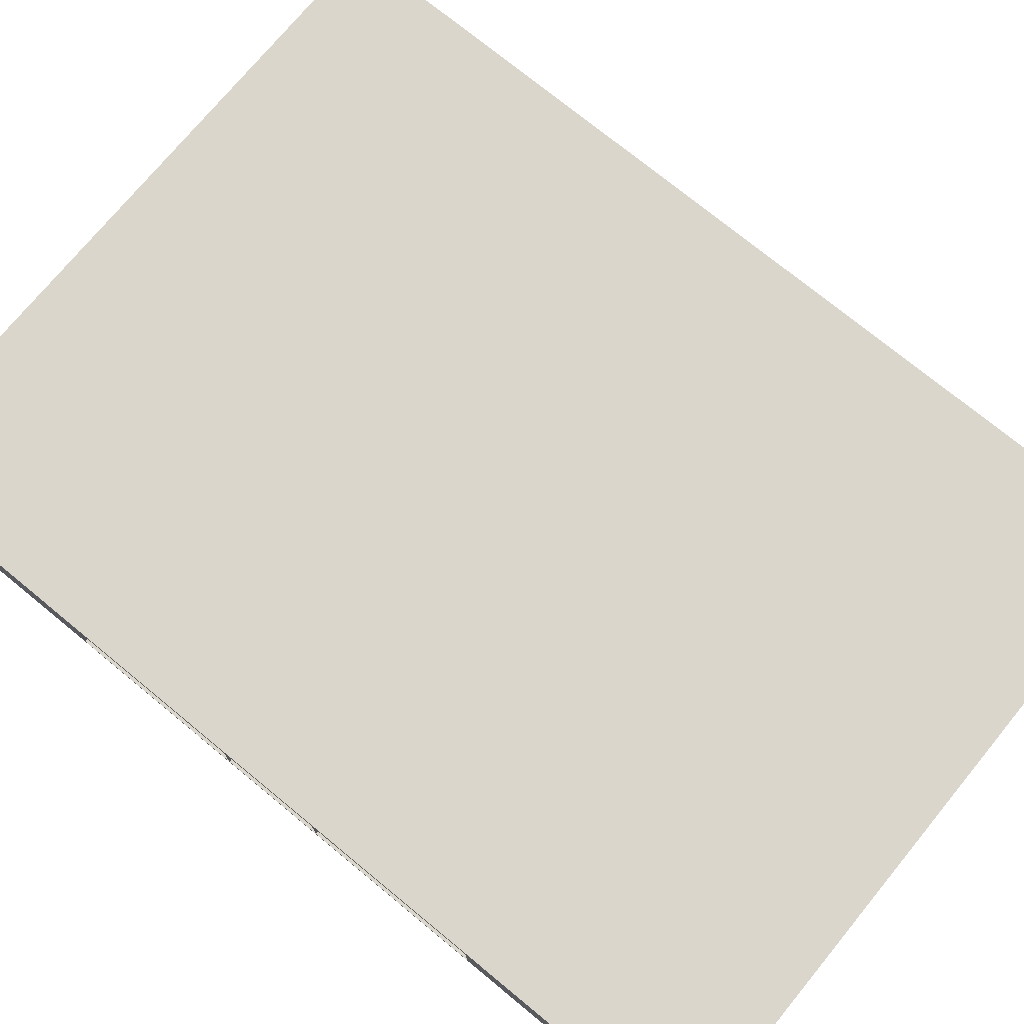
<metadata>
{"format":"obj","ext":"obj","renderer":"f3d","projection":"perspective","resolution":1024,"background":"white","views":[{"elev":74.1,"azim":129.4,"up":"+Y"}]}
</metadata>
<code>
v 123.8 101.6 99.98
v 123.8 105.8 99.98
v 127.3 101.6 99.98
v 127.3 105.8 99.98
v 127.3 101.6 99.98
v 123.8 105.8 99.98
v 123.8 105.8 99.98
v 127.3 101.6 99.98
v 127.3 105.8 99.98
v 127.3 101.6 99.98
v 123.8 105.8 99.98
v 123.8 101.6 99.98
v 123.8 105.8 99.98
v 123.8 110.1 99.98
v 127.3 105.8 99.98
v 127.3 110.1 99.98
v 127.3 105.8 99.98
v 123.8 110.1 99.98
v 123.8 110.1 99.98
v 127.3 105.8 99.98
v 127.3 110.1 99.98
v 127.3 105.8 99.98
v 123.8 110.1 99.98
v 123.8 105.8 99.98
v 123.8 101.6 133.2
v 123.8 105.8 99.98
v 123.8 105.8 133.2
v 123.8 105.8 99.98
v 123.8 101.6 133.2
v 123.8 101.6 99.98
v 123.8 101.6 99.98
v 123.8 105.8 80.58
v 123.8 105.8 99.98
v 123.8 105.8 80.58
v 123.8 101.6 99.98
v 123.8 101.6 80.58
v 127.3 101.6 99.98
v 123.8 101.6 133.2
v 127.3 101.6 133.2
v 123.8 101.6 133.2
v 127.3 101.6 99.98
v 123.8 101.6 99.98
v 127.3 101.6 80.58
v 123.8 101.6 99.98
v 127.3 101.6 99.98
v 123.8 101.6 99.98
v 127.3 101.6 80.58
v 123.8 101.6 80.58
v 123.8 105.8 133.2
v 123.8 110.1 99.98
v 123.8 110.1 133.2
v 123.8 110.1 99.98
v 123.8 105.8 133.2
v 123.8 105.8 99.98
v 123.8 101.6 133.2
v 127.3 105.8 133.2
v 127.3 101.6 133.2
v 127.3 105.8 133.2
v 123.8 101.6 133.2
v 123.8 105.8 133.2
v 127.3 101.6 47.33
v 123.8 101.6 80.58
v 127.3 101.6 80.58
v 123.8 101.6 80.58
v 127.3 101.6 47.33
v 123.8 101.6 47.33
v 123.8 105.8 80.58
v 123.8 101.6 47.33
v 123.8 105.8 47.33
v 123.8 101.6 47.33
v 123.8 105.8 80.58
v 123.8 101.6 80.58
v 123.8 105.8 99.98
v 123.8 110.1 80.58
v 123.8 110.1 99.98
v 123.8 110.1 80.58
v 123.8 105.8 99.98
v 123.8 105.8 80.58
v 127.3 106.5 3.764
v 127.3 111.8 3.475
v 127.3 111.8 3.764
v 127.3 100.9 3.764
v 127.3 111.8 3.475
v 127.3 106.5 3.764
v 127.3 111.8 3.475
v 127.3 100.9 3.764
v 127.3 100.9 3.475
v 127.3 106.3 174.5
v 127.3 101.6 133.2
v 127.3 105.8 133.2
v 127.3 101.6 133.2
v 127.3 101.6 80.58
v 127.3 101.6 99.98
v 127.3 101.6 133.2
v 127.3 100.9 3.764
v 127.3 101.6 80.58
v 127.3 101.6 133.2
v 127.3 100.9 174.5
v 127.3 100.9 3.764
v 127.3 100.9 174.5
v 127.3 101.6 133.2
v 127.3 106.3 174.5
v 127.3 101.6 47.33
v 127.3 106.5 3.764
v 127.3 105.8 47.33
v 127.3 101.6 47.33
v 127.3 100.9 3.764
v 127.3 106.5 3.764
v 127.3 100.9 3.764
v 127.3 101.6 47.33
v 127.3 101.6 80.58
v 123.8 110.1 80.58
v 127.3 110.1 99.98
v 123.8 110.1 99.98
v 127.3 110.1 99.98
v 123.8 110.1 80.58
v 127.3 110.1 80.58
v 123.8 110.1 99.98
v 127.3 110.1 133.2
v 123.8 110.1 133.2
v 127.3 110.1 133.2
v 123.8 110.1 99.98
v 127.3 110.1 99.98
v 123.8 105.8 133.2
v 127.3 110.1 133.2
v 127.3 105.8 133.2
v 127.3 110.1 133.2
v 123.8 105.8 133.2
v 123.8 110.1 133.2
v 123.8 105.8 47.33
v 127.3 101.6 47.33
v 127.3 105.8 47.33
v 127.3 101.6 47.33
v 123.8 105.8 47.33
v 123.8 101.6 47.33
v 123.8 105.8 80.58
v 123.8 110.1 47.33
v 123.8 110.1 80.58
v 123.8 110.1 47.33
v 123.8 105.8 80.58
v 123.8 105.8 47.33
v 123.8 110.1 47.33
v 127.3 110.1 80.58
v 123.8 110.1 80.58
v 127.3 110.1 80.58
v 123.8 110.1 47.33
v 127.3 110.1 47.33
v 127.3 106.3 174.5
v 127.3 110.1 133.2
v 127.3 111.8 174.5
v 127.3 110.1 133.2
v 127.3 106.3 174.5
v 127.3 105.8 133.2
v 127.3 110.1 133.2
v 127.3 111.8 3.764
v 127.3 111.8 174.5
v 127.3 110.1 99.98
v 127.3 111.8 3.764
v 127.3 110.1 133.2
v 127.3 110.1 80.58
v 127.3 111.8 3.764
v 127.3 110.1 99.98
v 127.3 110.1 47.33
v 127.3 111.8 3.764
v 127.3 110.1 80.58
v 127.3 110.1 47.33
v 127.3 106.5 3.764
v 127.3 111.8 3.764
v 127.3 106.5 3.764
v 127.3 110.1 47.33
v 127.3 105.8 47.33
v 123.8 110.1 47.33
v 127.3 105.8 47.33
v 127.3 110.1 47.33
v 127.3 105.8 47.33
v 123.8 110.1 47.33
v 123.8 105.8 47.33
v 123.8 105.8 80.58
v 123.8 110.1 80.58
v 127.3 105.8 80.58
v 127.3 110.1 80.58
v 127.3 105.8 80.58
v 123.8 110.1 80.58
v 123.8 110.1 80.58
v 127.3 105.8 80.58
v 127.3 110.1 80.58
v 127.3 105.8 80.58
v 123.8 110.1 80.58
v 123.8 105.8 80.58
v 123.8 101.6 80.58
v 123.8 105.8 80.58
v 127.3 101.6 80.58
v 127.3 105.8 80.58
v 127.3 101.6 80.58
v 123.8 105.8 80.58
v 123.8 105.8 80.58
v 127.3 101.6 80.58
v 127.3 105.8 80.58
v 127.3 101.6 80.58
v 123.8 105.8 80.58
v 123.8 101.6 80.58
v 125.7 100.9 1.632
v 125.4 111.8 1.632
v 125.7 111.8 1.632
v 125.7 111.8 1.632
v 125.4 111.8 1.632
v 125.7 100.9 1.632
v 125.4 111.8 1.632
v 125.4 100.9 1.575
v 125.7 100.9 1.632
v 125.7 100.9 1.632
v 125.4 100.9 1.575
v 125.4 111.8 1.632
v 125.3 111.8 1.591
v 125.4 100.9 1.575
v 125.3 111.8 1.613
v 125.4 111.8 1.632
v 125.3 111.8 1.613
v 125.4 100.9 1.575
v 125.4 100.9 1.575
v 125.3 111.8 1.613
v 125.4 111.8 1.632
v 125.3 111.8 1.613
v 125.4 100.9 1.575
v 125.3 111.8 1.591
v 125.3 111.8 1.591
v 125.1 100.9 1.557
v 125.4 100.9 1.575
v 125.4 100.9 1.575
v 125.1 100.9 1.557
v 125.3 111.8 1.591
v 125.1 106.5 1.557
v 125.1 100.9 1.557
v 125.1 111.8 1.557
v 125.3 111.8 1.591
v 125.1 111.8 1.557
v 125.1 100.9 1.557
v 125.1 100.9 1.557
v 125.1 111.8 1.557
v 125.3 111.8 1.591
v 125.1 111.8 1.557
v 125.1 100.9 1.557
v 125.1 106.5 1.557
v -0.25 111.8 1.557
v -1.243e-14 106.5 1.557
v 125.1 111.8 1.557
v 125.1 106.5 1.557
v 125.1 111.8 1.557
v -1.243e-14 106.5 1.557
v -1.243e-14 106.5 1.557
v 125.1 111.8 1.557
v 125.1 106.5 1.557
v 125.1 111.8 1.557
v -1.243e-14 106.5 1.557
v -0.25 111.8 1.557
v -1.243e-14 106.5 1.557
v -1.243e-14 100.9 1.557
v 125.1 106.5 1.557
v 125.1 100.9 1.557
v 125.1 106.5 1.557
v -1.243e-14 100.9 1.557
v -1.243e-14 100.9 1.557
v 125.1 106.5 1.557
v 125.1 100.9 1.557
v 125.1 106.5 1.557
v -1.243e-14 100.9 1.557
v -1.243e-14 106.5 1.557
v 123.9 111.8 178.4
v 123.6 111.8 178.4
v 123.9 100.9 178.4
v 123.9 100.9 178.4
v 123.6 111.8 178.4
v 123.9 111.8 178.4
v 123.4 111.8 178.4
v 123.6 111.8 178.4
v 123.9 100.9 178.4
v 123.9 100.9 178.4
v 123.6 111.8 178.4
v 123.4 111.8 178.4
v -0.25 111.8 178.4
v 123.4 111.8 178.4
v -1.243e-14 106.3 178.4
v 123.4 106.3 178.4
v -1.243e-14 106.3 178.4
v 123.4 111.8 178.4
v 123.4 111.8 178.4
v -1.243e-14 106.3 178.4
v 123.4 106.3 178.4
v -1.243e-14 106.3 178.4
v 123.4 111.8 178.4
v -0.25 111.8 178.4
v 123.4 100.9 178.4
v 123.4 106.3 178.4
v 123.9 100.9 178.4
v 123.4 106.3 178.4
v 123.4 111.8 178.4
v 123.9 100.9 178.4
v 123.9 100.9 178.4
v 123.4 111.8 178.4
v 123.4 106.3 178.4
v 123.9 100.9 178.4
v 123.4 106.3 178.4
v 123.4 100.9 178.4
v -1.243e-14 100.9 178.4
v -1.243e-14 106.3 178.4
v 123.4 100.9 178.4
v 123.4 106.3 178.4
v 123.4 100.9 178.4
v -1.243e-14 106.3 178.4
v -1.243e-14 106.3 178.4
v 123.4 100.9 178.4
v 123.4 106.3 178.4
v 123.4 100.9 178.4
v -1.243e-14 106.3 178.4
v -1.243e-14 100.9 178.4
v -0.25 111.8 178.4
v 123.4 111.8 178.4
v 123.6 111.8 178.4
v 123.9 100.9 178.4
v 124.4 111.8 178.3
v 124.4 100.9 178.3
v 124.4 111.8 178.3
v 123.9 100.9 178.4
v 123.9 111.8 178.4
v 124.4 100.9 178.3
v 124.9 111.8 178.1
v 124.9 100.9 178.1
v 124.9 111.8 178.1
v 124.4 100.9 178.3
v 124.4 111.8 178.3
v 124.9 100.9 178.1
v 125.3 111.8 177.9
v 125.3 100.9 177.9
v 125.3 111.8 177.9
v 124.9 100.9 178.1
v 124.9 111.8 178.1
v 125.3 100.9 177.9
v 125.8 111.8 177.6
v 125.8 100.9 177.6
v 125.8 111.8 177.6
v 125.3 100.9 177.9
v 125.3 111.8 177.9
v 125.8 100.9 177.6
v 126.1 111.8 177.3
v 126.1 100.9 177.3
v 126.1 111.8 177.3
v 125.8 100.9 177.6
v 125.8 111.8 177.6
v 126.5 100.9 176.9
v 126.1 111.8 177.3
v 126.5 111.8 176.9
v 126.1 111.8 177.3
v 126.5 100.9 176.9
v 126.1 100.9 177.3
v 126.8 100.9 176.4
v 126.5 111.8 176.9
v 126.8 111.8 176.4
v 126.5 111.8 176.9
v 126.8 100.9 176.4
v 126.5 100.9 176.9
v 127 100.9 176
v 126.8 111.8 176.4
v 127 111.8 176
v 126.8 111.8 176.4
v 127 100.9 176
v 126.8 100.9 176.4
v 127.2 100.9 175.5
v 127 111.8 176
v 127.2 111.8 175.5
v 127 111.8 176
v 127.2 100.9 175.5
v 127 100.9 176
v 127.3 100.9 175
v 127.2 111.8 175.5
v 127.3 111.8 175
v 127.2 111.8 175.5
v 127.3 100.9 175
v 127.2 100.9 175.5
v 127.3 106.3 174.5
v 127.3 111.8 175
v 127.3 111.8 174.5
v 127.3 100.9 174.5
v 127.3 111.8 175
v 127.3 106.3 174.5
v 127.3 111.8 175
v 127.3 100.9 174.5
v 127.3 100.9 175
v 123.9 111.8 178.4
v 123.9 100.9 178.4
v 124.4 111.8 178.3
v 124.4 100.9 178.3
v 124.4 111.8 178.3
v 123.9 100.9 178.4
v 124.4 111.8 178.3
v 124.4 100.9 178.3
v 124.9 111.8 178.1
v 124.9 100.9 178.1
v 124.9 111.8 178.1
v 124.4 100.9 178.3
v 124.9 111.8 178.1
v 124.9 100.9 178.1
v 125.3 111.8 177.9
v 125.3 100.9 177.9
v 125.3 111.8 177.9
v 124.9 100.9 178.1
v 125.3 111.8 177.9
v 125.3 100.9 177.9
v 125.8 111.8 177.6
v 125.8 100.9 177.6
v 125.8 111.8 177.6
v 125.3 100.9 177.9
v 125.8 111.8 177.6
v 125.8 100.9 177.6
v 126.1 111.8 177.3
v 126.1 100.9 177.3
v 126.1 111.8 177.3
v 125.8 100.9 177.6
v 126.1 100.9 177.3
v 126.5 100.9 176.9
v 126.1 111.8 177.3
v 126.5 111.8 176.9
v 126.1 111.8 177.3
v 126.5 100.9 176.9
v 126.5 100.9 176.9
v 126.8 100.9 176.4
v 126.5 111.8 176.9
v 126.8 111.8 176.4
v 126.5 111.8 176.9
v 126.8 100.9 176.4
v 126.8 100.9 176.4
v 127 100.9 176
v 126.8 111.8 176.4
v 127 111.8 176
v 126.8 111.8 176.4
v 127 100.9 176
v 127 100.9 176
v 127.2 100.9 175.5
v 127 111.8 176
v 127.2 111.8 175.5
v 127 111.8 176
v 127.2 100.9 175.5
v 127.2 100.9 175.5
v 127.3 100.9 175
v 127.2 111.8 175.5
v 127.3 111.8 175
v 127.2 111.8 175.5
v 127.3 100.9 175
v 127.3 100.9 175
v 127.3 100.9 174.5
v 127.3 111.8 175
v 127.3 106.3 174.5
v 127.3 111.8 175
v 127.3 100.9 174.5
v 127.3 111.8 174.5
v 127.3 111.8 175
v 127.3 106.3 174.5
v -1.243e-14 100.9 178.4
v 123.9 100.9 178.4
v 123.4 100.9 178.4
v -1.243e-14 100.9 178.4
v 124.4 100.9 178.3
v 123.9 100.9 178.4
v -1.243e-14 100.9 178.4
v 124.9 100.9 178.1
v 124.4 100.9 178.3
v -1.243e-14 100.9 178.4
v 125.3 100.9 177.9
v 124.9 100.9 178.1
v -1.243e-14 100.9 178.4
v 125.8 100.9 177.6
v 125.3 100.9 177.9
v -1.243e-14 100.9 178.4
v 126.1 100.9 177.3
v 125.8 100.9 177.6
v -1.243e-14 100.9 178.4
v 126.5 100.9 176.9
v 126.1 100.9 177.3
v -1.243e-14 100.9 178.4
v 126.8 100.9 176.4
v 126.5 100.9 176.9
v -1.243e-14 100.9 178.4
v 127 100.9 176
v 126.8 100.9 176.4
v -1.243e-14 100.9 178.4
v 127.2 100.9 175.5
v 127 100.9 176
v -1.243e-14 100.9 178.4
v 127.3 100.9 175
v 127.2 100.9 175.5
v -1.243e-14 100.9 178.4
v 127.3 100.9 174.5
v 127.3 100.9 175
v -1.243e-14 100.9 178.4
v 127.3 100.9 3.764
v 127.3 100.9 174.5
v -1.243e-14 100.9 178.4
v 127.3 100.9 3.475
v 127.3 100.9 3.764
v -1.243e-14 100.9 178.4
v 127.2 100.9 3.192
v 127.3 100.9 3.475
v -1.243e-14 100.9 178.4
v 127.1 100.9 2.919
v 127.2 100.9 3.192
v -1.243e-14 100.9 178.4
v 127 100.9 2.66
v 127.1 100.9 2.919
v -1.243e-14 100.9 178.4
v 126.8 100.9 2.42
v 127 100.9 2.66
v -1.243e-14 100.9 178.4
v 126.7 100.9 2.203
v 126.8 100.9 2.42
v -1.243e-14 100.9 178.4
v 126.4 100.9 2.013
v 126.7 100.9 2.203
v -1.243e-14 100.9 178.4
v 126.2 100.9 1.852
v 126.4 100.9 2.013
v -1.243e-14 100.9 178.4
v 125.9 100.9 1.725
v 126.2 100.9 1.852
v -1.243e-14 100.9 178.4
v 125.7 100.9 1.632
v 125.9 100.9 1.725
v -1.243e-14 100.9 178.4
v 125.4 100.9 1.575
v 125.7 100.9 1.632
v -1.243e-14 100.9 1.557
v 125.4 100.9 1.575
v -1.243e-14 100.9 178.4
v 125.4 100.9 1.575
v -1.243e-14 100.9 1.557
v 125.1 100.9 1.557
v 125.7 111.8 1.632
v 125.9 100.9 1.725
v 125.9 111.8 1.725
v 125.9 100.9 1.725
v 125.7 111.8 1.632
v 125.7 100.9 1.632
v 125.9 111.8 1.725
v 126.2 100.9 1.852
v 126.2 111.8 1.852
v 126.2 100.9 1.852
v 125.9 111.8 1.725
v 125.9 100.9 1.725
v 126.2 111.8 1.852
v 126.4 100.9 2.013
v 126.4 111.8 2.013
v 126.4 100.9 2.013
v 126.2 111.8 1.852
v 126.2 100.9 1.852
v 126.4 111.8 2.013
v 126.7 100.9 2.203
v 126.7 111.8 2.203
v 126.7 100.9 2.203
v 126.4 111.8 2.013
v 126.4 100.9 2.013
v 126.7 100.9 2.203
v 126.8 111.8 2.42
v 126.7 111.8 2.203
v 126.8 111.8 2.42
v 126.7 100.9 2.203
v 126.8 100.9 2.42
v 126.8 100.9 2.42
v 127 111.8 2.66
v 126.8 111.8 2.42
v 127 111.8 2.66
v 126.8 100.9 2.42
v 127 100.9 2.66
v 127 100.9 2.66
v 127.1 111.8 2.919
v 127 111.8 2.66
v 127.1 111.8 2.919
v 127 100.9 2.66
v 127.1 100.9 2.919
v 127.1 100.9 2.919
v 127.2 111.8 3.192
v 127.1 111.8 2.919
v 127.2 111.8 3.192
v 127.1 100.9 2.919
v 127.2 100.9 3.192
v 127.2 100.9 3.192
v 127.3 111.8 3.475
v 127.2 111.8 3.192
v 127.3 111.8 3.475
v 127.2 100.9 3.192
v 127.3 100.9 3.475
v 125.7 100.9 1.632
v 125.7 111.8 1.632
v 125.9 100.9 1.725
v 125.9 111.8 1.725
v 125.9 100.9 1.725
v 125.7 111.8 1.632
v 125.9 100.9 1.725
v 125.9 111.8 1.725
v 126.2 100.9 1.852
v 126.2 111.8 1.852
v 126.2 100.9 1.852
v 125.9 111.8 1.725
v 126.2 100.9 1.852
v 126.2 111.8 1.852
v 126.4 100.9 2.013
v 126.4 111.8 2.013
v 126.4 100.9 2.013
v 126.2 111.8 1.852
v 126.4 100.9 2.013
v 126.4 111.8 2.013
v 126.7 100.9 2.203
v 126.7 111.8 2.203
v 126.7 100.9 2.203
v 126.4 111.8 2.013
v 126.8 100.9 2.42
v 126.7 100.9 2.203
v 126.8 111.8 2.42
v 126.7 111.8 2.203
v 126.8 111.8 2.42
v 126.7 100.9 2.203
v 127 100.9 2.66
v 126.8 100.9 2.42
v 127 111.8 2.66
v 126.8 111.8 2.42
v 127 111.8 2.66
v 126.8 100.9 2.42
v 127.1 100.9 2.919
v 127 100.9 2.66
v 127.1 111.8 2.919
v 127 111.8 2.66
v 127.1 111.8 2.919
v 127 100.9 2.66
v 127.2 100.9 3.192
v 127.1 100.9 2.919
v 127.2 111.8 3.192
v 127.1 111.8 2.919
v 127.2 111.8 3.192
v 127.1 100.9 2.919
v 127.3 100.9 3.475
v 127.2 100.9 3.192
v 127.3 111.8 3.475
v 127.2 111.8 3.192
v 127.3 111.8 3.475
v 127.2 100.9 3.192
v 123.9 111.8 178.4
v 124.4 111.8 178.3
v 123.6 111.8 178.4
v 124.4 111.8 178.3
v -0.25 111.8 178.4
v 123.6 111.8 178.4
v 124.9 111.8 178.1
v -0.25 111.8 178.4
v 124.4 111.8 178.3
v 125.3 111.8 177.9
v -0.25 111.8 178.4
v 124.9 111.8 178.1
v 125.8 111.8 177.6
v -0.25 111.8 178.4
v 125.3 111.8 177.9
v 126.1 111.8 177.3
v -0.25 111.8 178.4
v 125.8 111.8 177.6
v 126.5 111.8 176.9
v -0.25 111.8 178.4
v 126.1 111.8 177.3
v 126.8 111.8 176.4
v -0.25 111.8 178.4
v 126.5 111.8 176.9
v 127 111.8 176
v -0.25 111.8 178.4
v 126.8 111.8 176.4
v 127.2 111.8 175.5
v -0.25 111.8 178.4
v 127 111.8 176
v 127.3 111.8 175
v -0.25 111.8 178.4
v 127.2 111.8 175.5
v 127.3 111.8 174.5
v -0.25 111.8 178.4
v 127.3 111.8 175
v 127.3 111.8 3.764
v -0.25 111.8 178.4
v 127.3 111.8 174.5
v 127.3 111.8 3.475
v -0.25 111.8 178.4
v 127.3 111.8 3.764
v 127.2 111.8 3.192
v -0.25 111.8 178.4
v 127.3 111.8 3.475
v 127.1 111.8 2.919
v -0.25 111.8 178.4
v 127.2 111.8 3.192
v 127 111.8 2.66
v -0.25 111.8 178.4
v 127.1 111.8 2.919
v 126.8 111.8 2.42
v -0.25 111.8 178.4
v 127 111.8 2.66
v 126.7 111.8 2.203
v -0.25 111.8 178.4
v 126.8 111.8 2.42
v 126.4 111.8 2.013
v -0.25 111.8 178.4
v 126.7 111.8 2.203
v 126.2 111.8 1.852
v -0.25 111.8 178.4
v 126.4 111.8 2.013
v 125.9 111.8 1.725
v -0.25 111.8 178.4
v 126.2 111.8 1.852
v 125.4 111.8 1.632
v -0.25 111.8 178.4
v 125.9 111.8 1.725
v 125.1 111.8 1.557
v -0.25 111.8 178.4
v 125.4 111.8 1.632
v -0.25 111.8 178.4
v 125.1 111.8 1.557
v -0.25 111.8 1.557
v 125.9 111.8 1.725
v 125.7 111.8 1.632
v 125.4 111.8 1.632
v 125.4 111.8 1.632
v 125.7 111.8 1.632
v 125.9 111.8 1.725
v -0.25 111.8 1.557
v 125.1 111.8 1.557
v -0.25 111.8 178.4
v 125.4 111.8 1.632
v -0.25 111.8 178.4
v 125.1 111.8 1.557
v 125.9 111.8 1.725
v -0.25 111.8 178.4
v 125.4 111.8 1.632
v 126.2 111.8 1.852
v -0.25 111.8 178.4
v 125.9 111.8 1.725
v 126.4 111.8 2.013
v -0.25 111.8 178.4
v 126.2 111.8 1.852
v 126.7 111.8 2.203
v -0.25 111.8 178.4
v 126.4 111.8 2.013
v 126.8 111.8 2.42
v -0.25 111.8 178.4
v 126.7 111.8 2.203
v 127 111.8 2.66
v -0.25 111.8 178.4
v 126.8 111.8 2.42
v 127.1 111.8 2.919
v -0.25 111.8 178.4
v 127 111.8 2.66
v 127.2 111.8 3.192
v -0.25 111.8 178.4
v 127.1 111.8 2.919
v 127.3 111.8 3.475
v -0.25 111.8 178.4
v 127.2 111.8 3.192
v 127.3 111.8 3.764
v -0.25 111.8 178.4
v 127.3 111.8 3.475
v 127.3 111.8 174.5
v -0.25 111.8 178.4
v 127.3 111.8 3.764
v 127.3 111.8 175
v -0.25 111.8 178.4
v 127.3 111.8 174.5
v 127.2 111.8 175.5
v -0.25 111.8 178.4
v 127.3 111.8 175
v 127 111.8 176
v -0.25 111.8 178.4
v 127.2 111.8 175.5
v 126.8 111.8 176.4
v -0.25 111.8 178.4
v 127 111.8 176
v 126.5 111.8 176.9
v -0.25 111.8 178.4
v 126.8 111.8 176.4
v 126.1 111.8 177.3
v -0.25 111.8 178.4
v 126.5 111.8 176.9
v 125.8 111.8 177.6
v -0.25 111.8 178.4
v 126.1 111.8 177.3
v 125.3 111.8 177.9
v -0.25 111.8 178.4
v 125.8 111.8 177.6
v 124.9 111.8 178.1
v -0.25 111.8 178.4
v 125.3 111.8 177.9
v 124.4 111.8 178.3
v -0.25 111.8 178.4
v 124.9 111.8 178.1
v 123.6 111.8 178.4
v -0.25 111.8 178.4
v 124.4 111.8 178.3
v 123.6 111.8 178.4
v 124.4 111.8 178.3
v 123.9 111.8 178.4
v -0.25 111.8 1.557
v -1.243e-14 106.5 1.557
v -0.25 111.8 178.4
v -0.25 111.8 178.4
v -1.243e-14 106.5 1.557
v -1.243e-14 106.3 178.4
v -1.243e-14 100.9 1.557
v -1.243e-14 106.3 178.4
v -1.243e-14 106.5 1.557
v -1.243e-14 106.3 178.4
v -1.243e-14 100.9 1.557
v -1.243e-14 100.9 178.4
g goldeneye dvd cover
f 1 2 3
f 4 5 6
f 7 8 9
f 10 11 12
f 13 14 15
f 16 17 18
f 19 20 21
f 22 23 24
f 25 26 27
f 28 29 30
f 31 32 33
f 34 35 36
f 37 38 39
f 40 41 42
f 43 44 45
f 46 47 48
f 49 50 51
f 52 53 54
f 55 56 57
f 58 59 60
f 61 62 63
f 64 65 66
f 67 68 69
f 70 71 72
f 73 74 75
f 76 77 78
f 79 80 81
f 82 83 84
f 85 86 87
f 88 89 90
f 91 92 93
f 94 95 96
f 97 98 99
f 100 101 102
f 103 104 105
f 106 107 108
f 109 110 111
f 112 113 114
f 115 116 117
f 118 119 120
f 121 122 123
f 124 125 126
f 127 128 129
f 130 131 132
f 133 134 135
f 136 137 138
f 139 140 141
f 142 143 144
f 145 146 147
f 148 149 150
f 151 152 153
f 154 155 156
f 157 158 159
f 160 161 162
f 163 164 165
f 166 167 168
f 169 170 171
f 172 173 174
f 175 176 177
f 178 179 180
f 181 182 183
f 184 185 186
f 187 188 189
f 190 191 192
f 193 194 195
f 196 197 198
f 199 200 201
f 202 203 204
f 205 206 207
f 208 209 210
f 211 212 213
f 214 215 216
f 217 218 219
f 220 221 222
f 223 224 225
f 226 227 228
f 229 230 231
f 232 233 234
f 235 236 237
f 238 239 240
f 241 242 243
f 244 245 246
f 247 248 249
f 250 251 252
f 253 254 255
f 256 257 258
f 259 260 261
f 262 263 264
f 265 266 267
f 268 269 270
f 271 272 273
f 274 275 276
f 277 278 279
f 280 281 282
f 283 284 285
f 286 287 288
f 289 290 291
f 292 293 294
f 295 296 297
f 298 299 300
f 301 302 303
f 304 305 306
f 307 308 309
f 310 311 312
f 313 314 315
f 316 317 318
f 319 320 321
f 322 323 324
f 325 326 327
f 328 329 330
f 331 332 333
f 334 335 336
f 337 338 339
f 340 341 342
f 343 344 345
f 346 347 348
f 349 350 351
f 352 353 354
f 355 356 357
f 358 359 360
f 361 362 363
f 364 365 366
f 367 368 369
f 370 371 372
f 373 374 375
f 376 377 378
f 379 380 381
f 382 383 384
f 385 386 387
f 388 389 390
f 391 392 393
f 394 395 396
f 397 398 399
f 400 401 402
f 403 404 405
f 406 407 408
f 409 410 411
f 412 413 414
f 415 416 417
f 418 419 420
f 421 422 423
f 424 425 426
f 427 428 429
f 430 431 432
f 433 434 435
f 436 437 438
f 439 440 441
f 442 443 444
f 445 446 447
f 448 449 450
f 451 452 453
f 454 455 456
f 457 458 459
f 460 461 462
f 463 464 465
f 466 467 468
f 469 470 471
f 472 473 474
f 475 476 477
f 478 479 480
f 481 482 483
f 484 485 486
f 487 488 489
f 490 491 492
f 493 494 495
f 496 497 498
f 499 500 501
f 502 503 504
f 505 506 507
f 508 509 510
f 511 512 513
f 514 515 516
f 517 518 519
f 520 521 522
f 523 524 525
f 526 527 528
f 529 530 531
f 532 533 534
f 535 536 537
f 538 539 540
f 541 542 543
f 544 545 546
f 547 548 549
f 550 551 552
f 553 554 555
f 556 557 558
f 559 560 561
f 562 563 564
f 565 566 567
f 568 569 570
f 571 572 573
f 574 575 576
f 577 578 579
f 580 581 582
f 583 584 585
f 586 587 588
f 589 590 591
f 592 593 594
f 595 596 597
f 598 599 600
f 601 602 603
f 604 605 606
f 607 608 609
f 610 611 612
f 613 614 615
f 616 617 618
f 619 620 621
f 622 623 624
f 625 626 627
f 628 629 630
f 631 632 633
f 634 635 636
f 637 638 639
f 640 641 642
f 643 644 645
f 646 647 648
f 649 650 651
f 652 653 654
f 655 656 657
f 658 659 660
f 661 662 663
f 664 665 666
f 667 668 669
f 670 671 672
f 673 674 675
f 676 677 678
f 679 680 681
f 682 683 684
f 685 686 687
f 688 689 690
f 691 692 693
f 694 695 696
f 697 698 699
f 700 701 702
f 703 704 705
f 706 707 708
f 709 710 711
f 712 713 714
f 715 716 717
f 718 719 720
f 721 722 723
f 724 725 726
f 727 728 729
f 730 731 732
f 733 734 735
f 736 737 738
f 739 740 741
f 742 743 744
f 745 746 747
f 748 749 750
f 751 752 753
f 754 755 756
f 757 758 759
f 760 761 762
f 763 764 765
f 766 767 768
f 769 770 771
f 772 773 774
f 775 776 777
f 778 779 780
f 781 782 783
f 784 785 786
f 787 788 789
f 790 791 792
f 793 794 795
f 796 797 798
f 799 800 801
f 802 803 804
f 805 806 807
f 808 809 810

</code>
